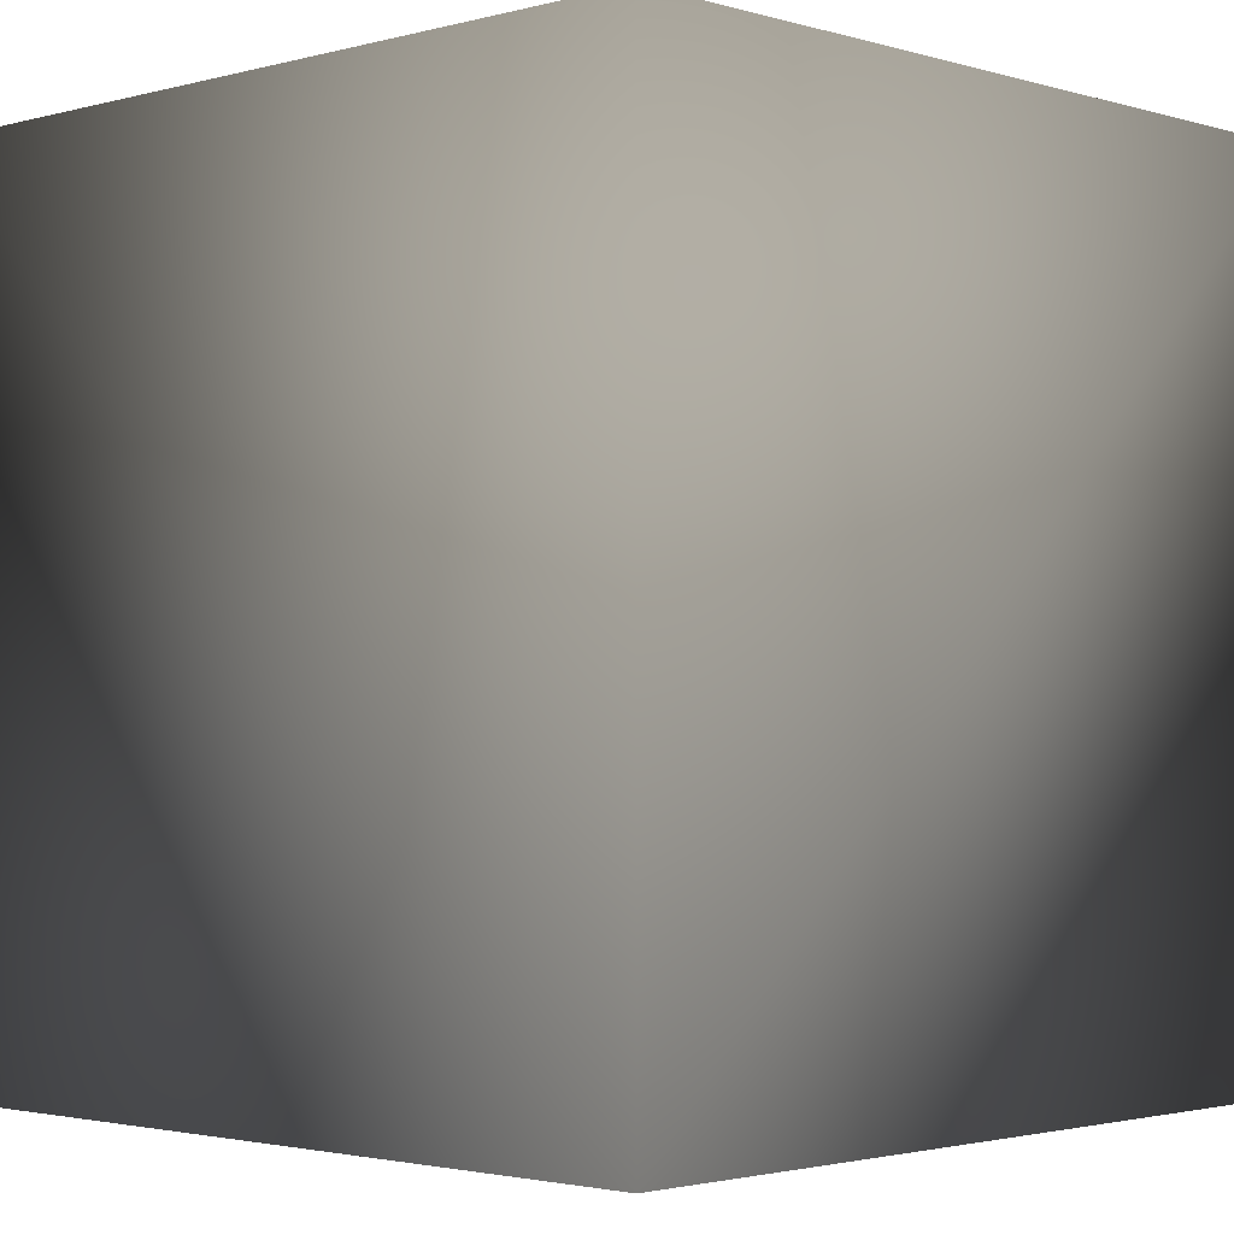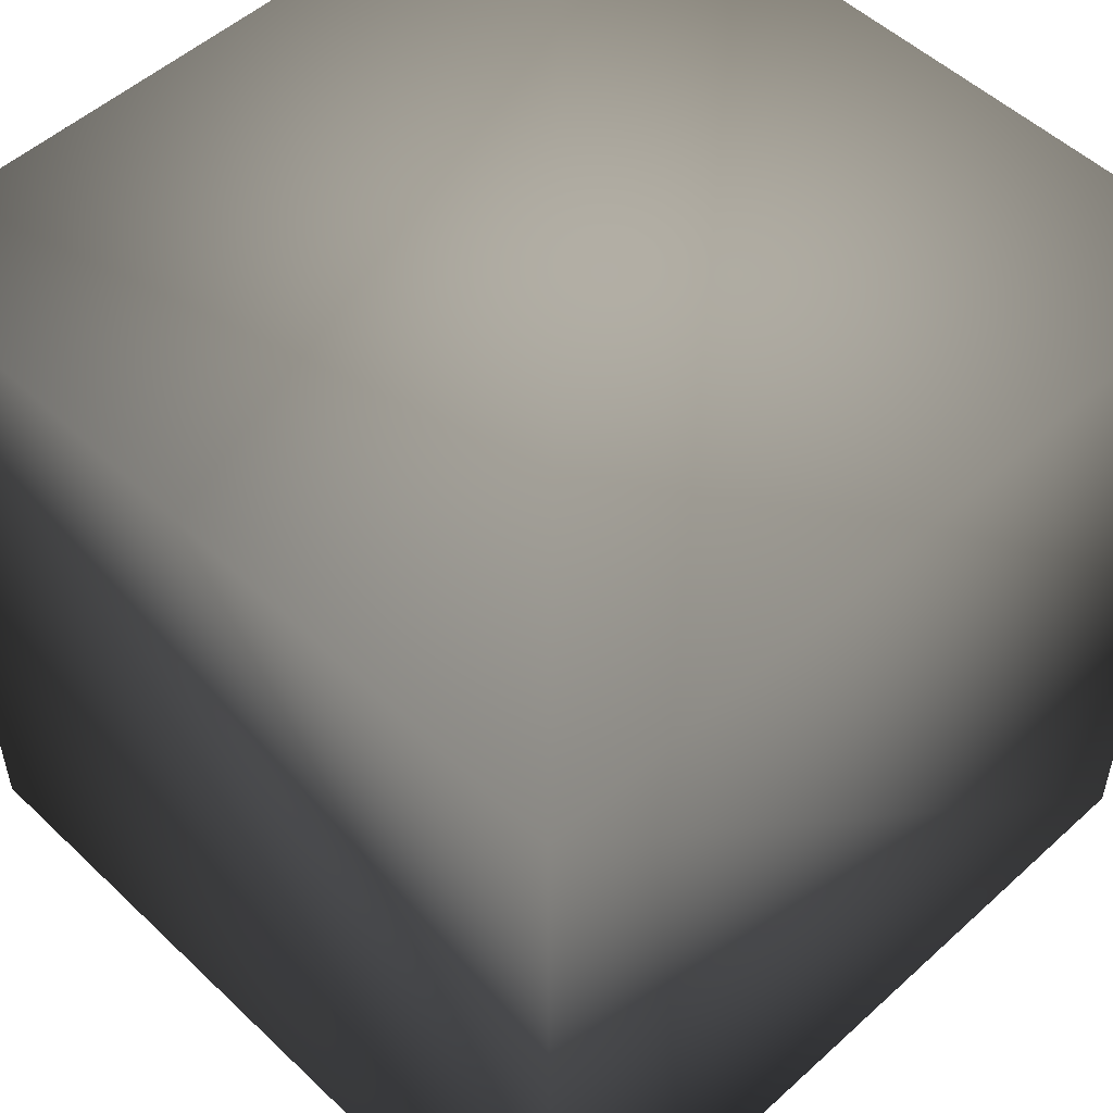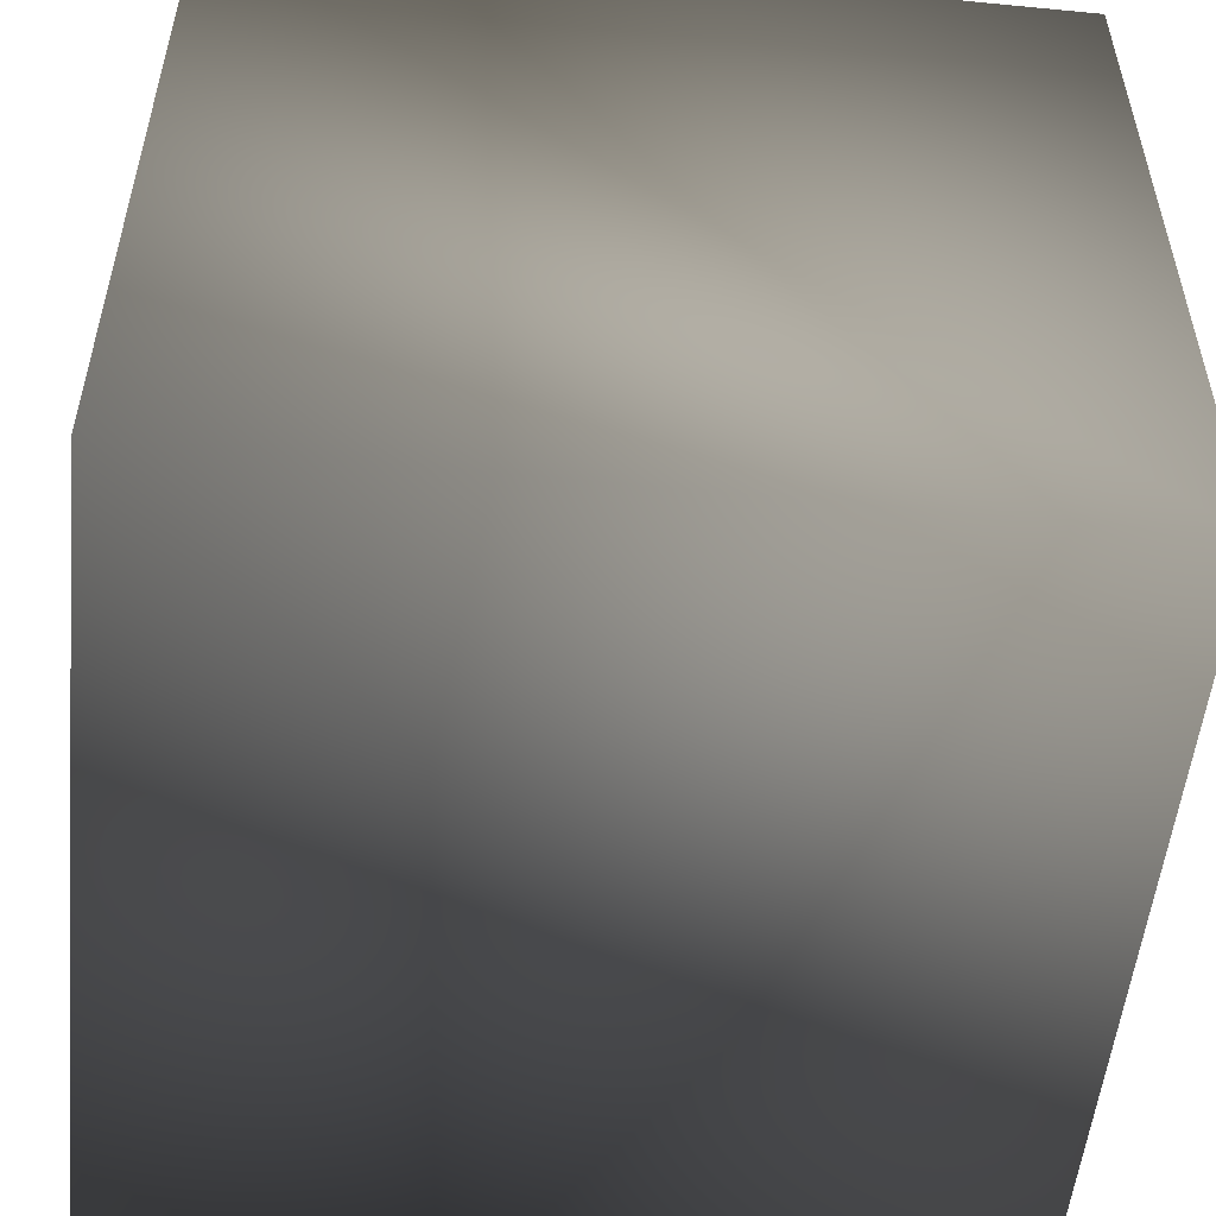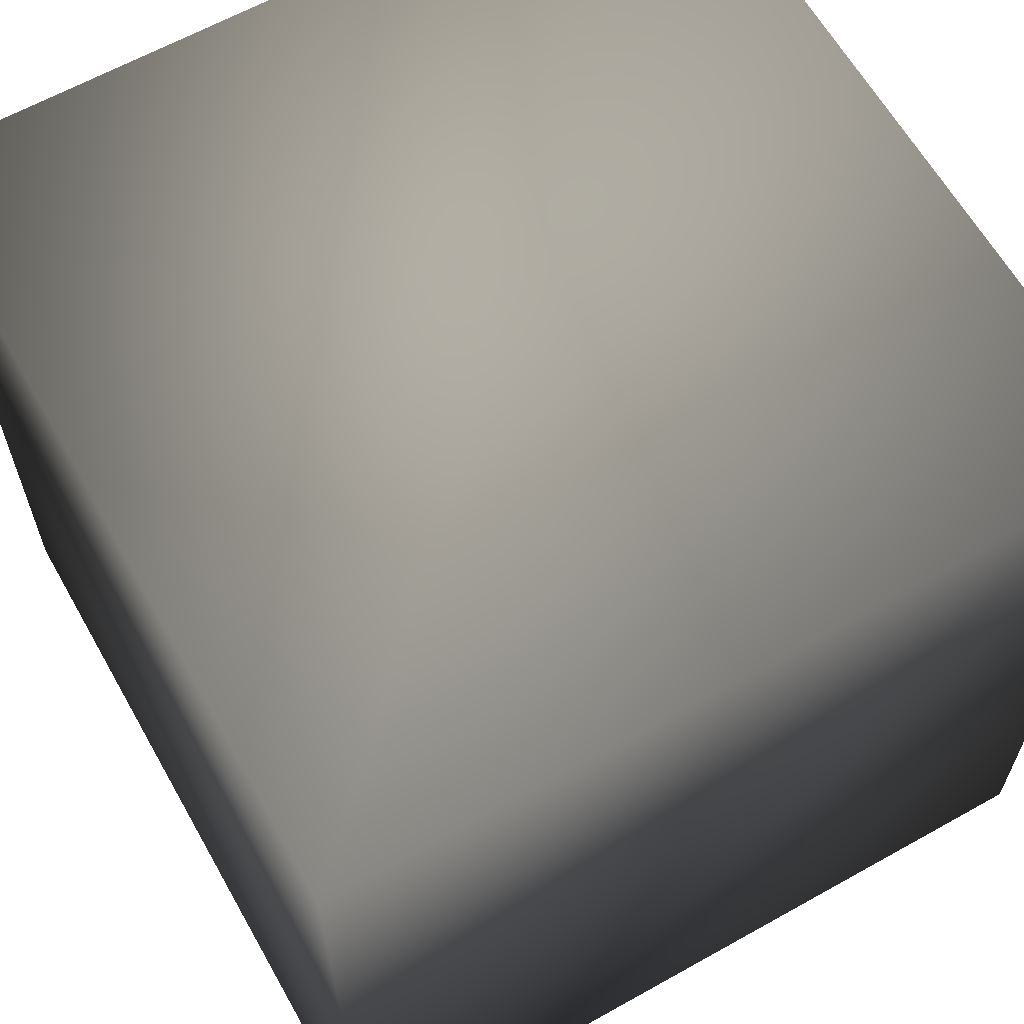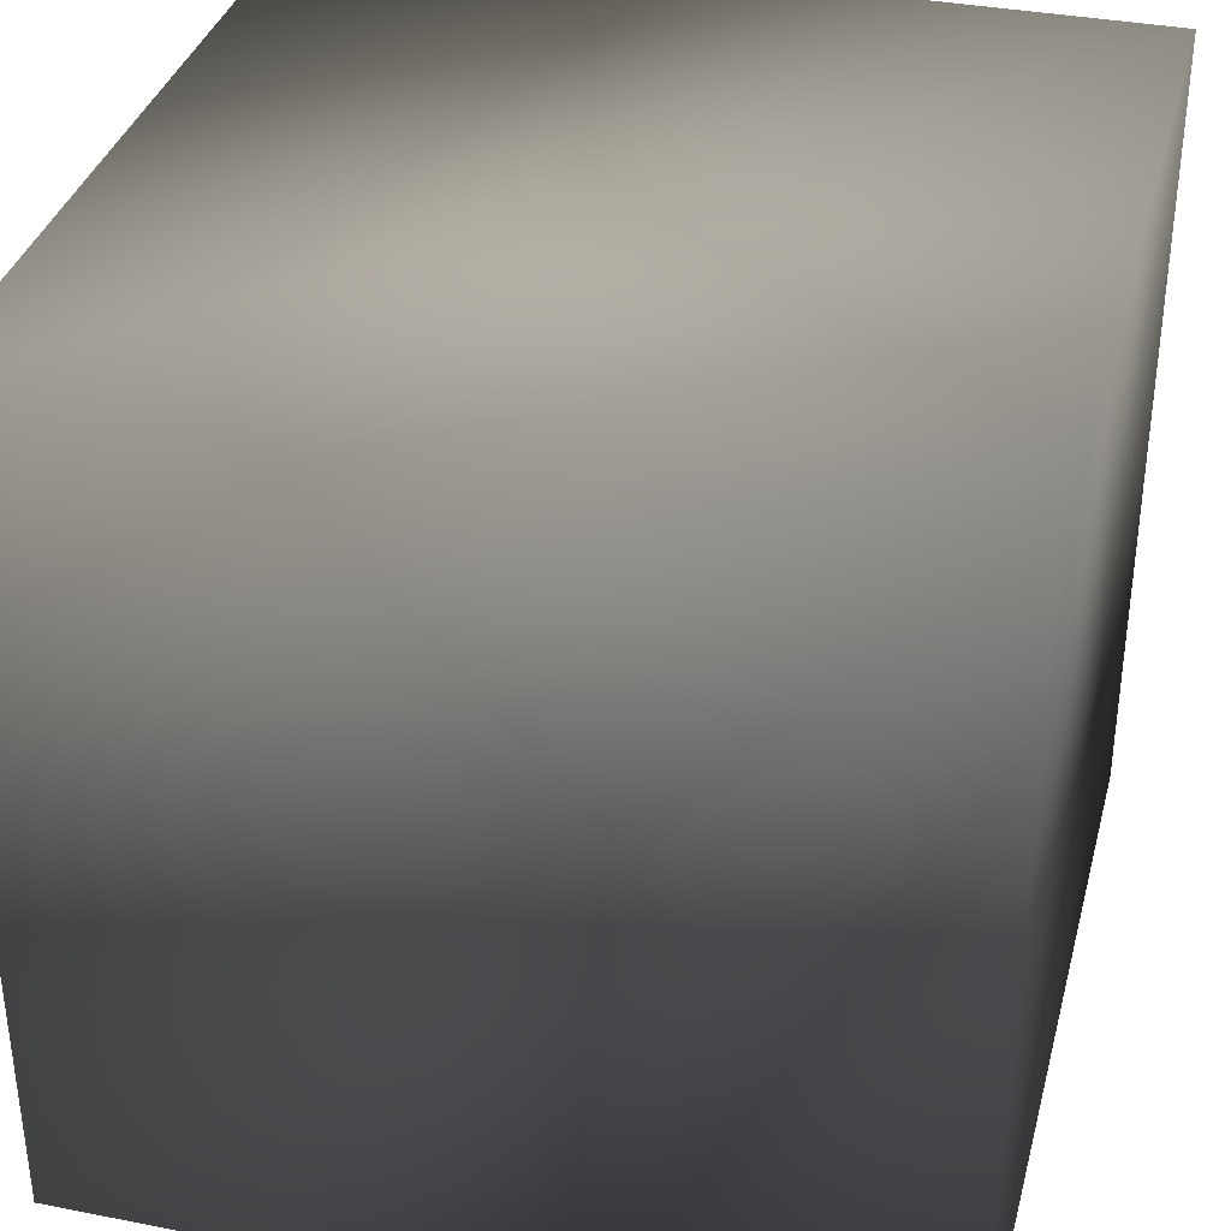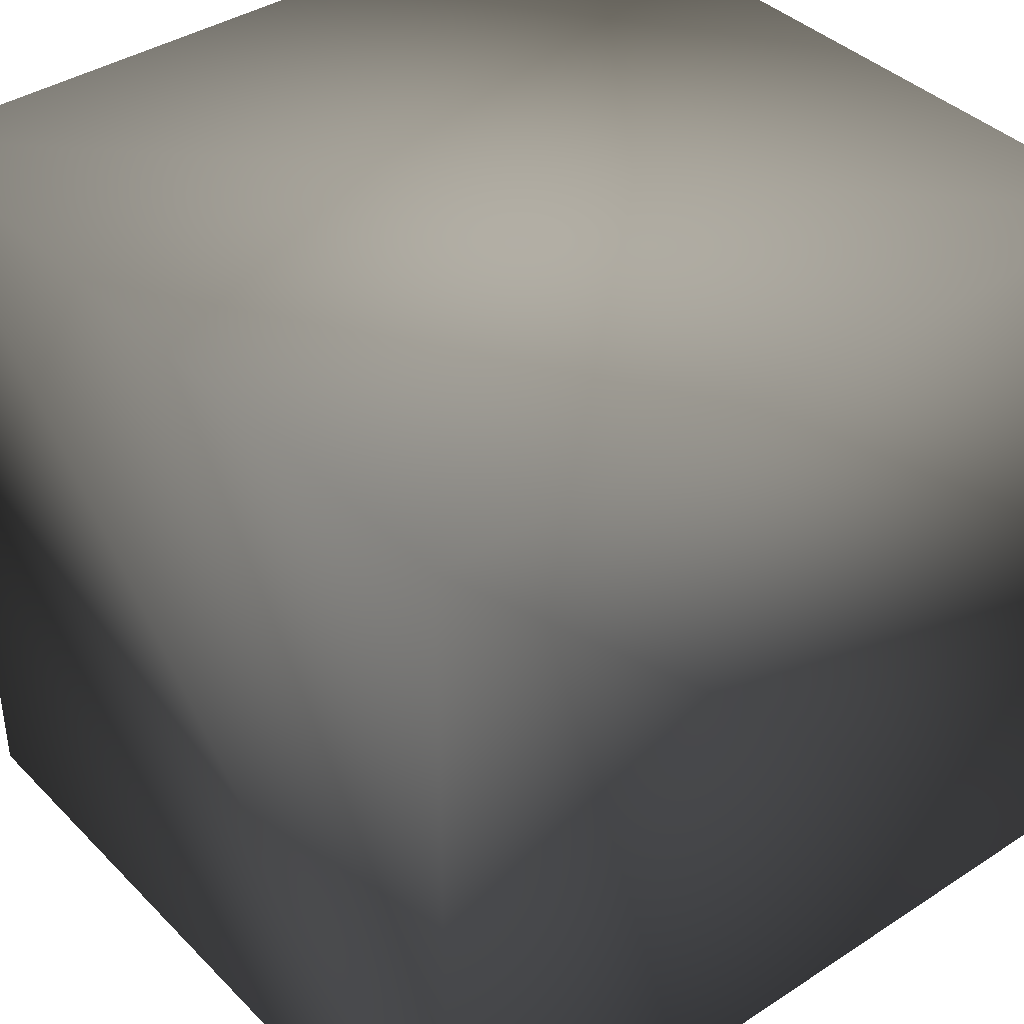
<metadata>
{"format":"obj","ext":"obj","renderer":"f3d","projection":"perspective","resolution":1024,"background":"white","views":[{"elev":-2.2,"azim":43.7,"up":"+Z"},{"elev":52.1,"azim":135.6,"up":"+Y"},{"elev":-53.4,"azim":-5.9,"up":"+Y"},{"elev":63.2,"azim":60.5,"up":"+Z"},{"elev":35.5,"azim":104.5,"up":"+Z"},{"elev":39.2,"azim":50.9,"up":"+Y"}]}
</metadata>
<code>
v 1 -1 -1 0.7529 0.7529 0.7529
v 1 -1 1 0.7529 0.7529 0.7529
v -1 -1 1 0.7529 0.7529 0.7529
v -1 -1 -1 0.7529 0.7529 0.7529
v 1 1 -1 0.7529 0.7529 0.7529
v 1 1 1 0.7529 0.7529 0.7529
v -1 1 1 0.7529 0.7529 0.7529
v -1 1 -1 0.7529 0.7529 0.7529
f 1 2 3
f 1 3 4
f 5 8 7
f 5 7 6
f 1 5 6
f 1 6 2
f 2 6 7
f 2 7 3
f 3 7 8
f 3 8 4
f 5 1 4
f 5 4 8

</code>
